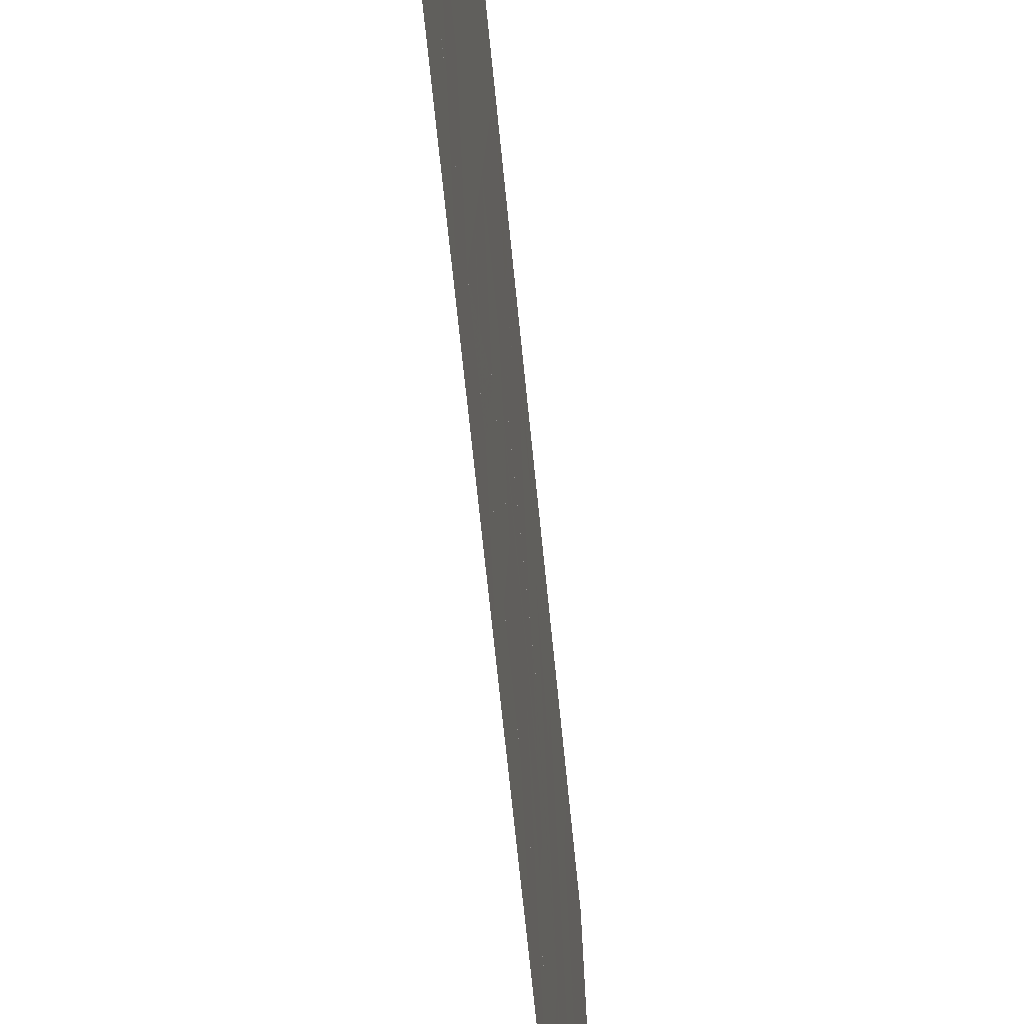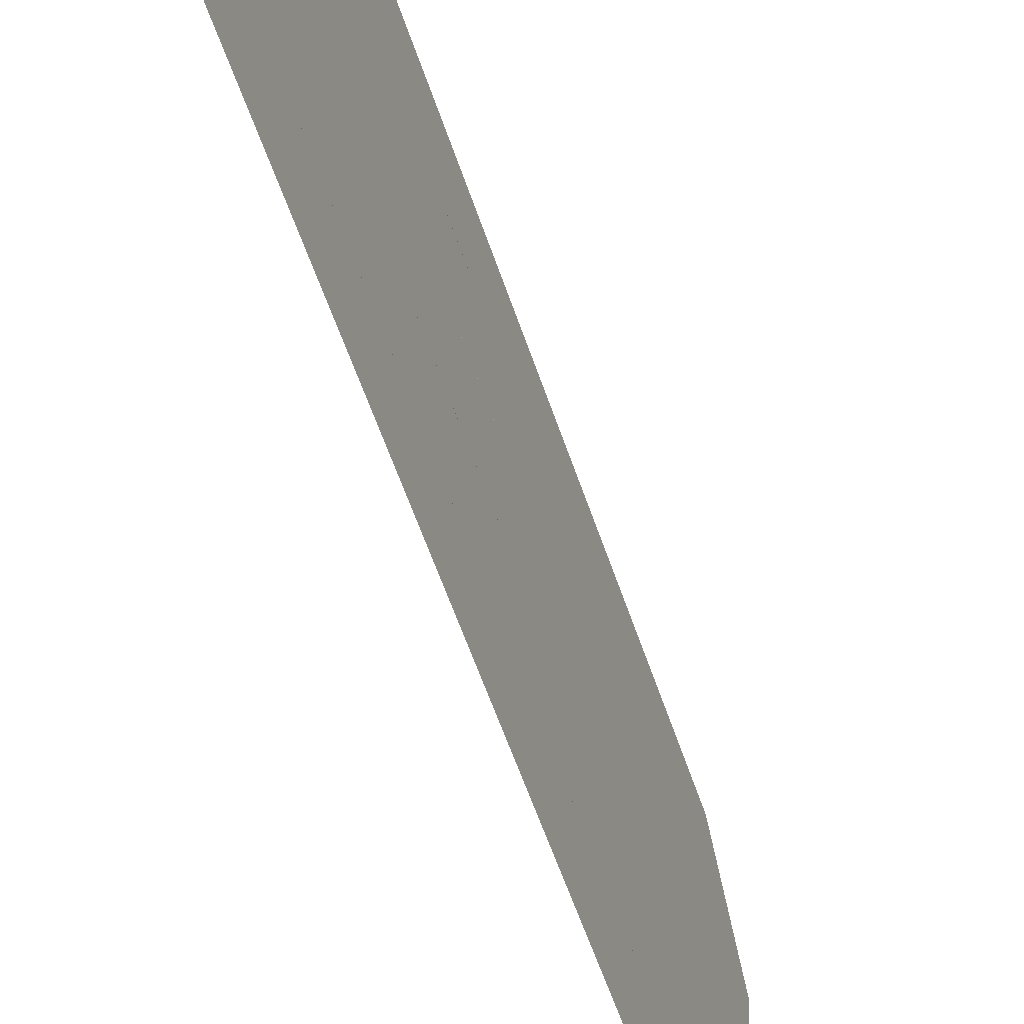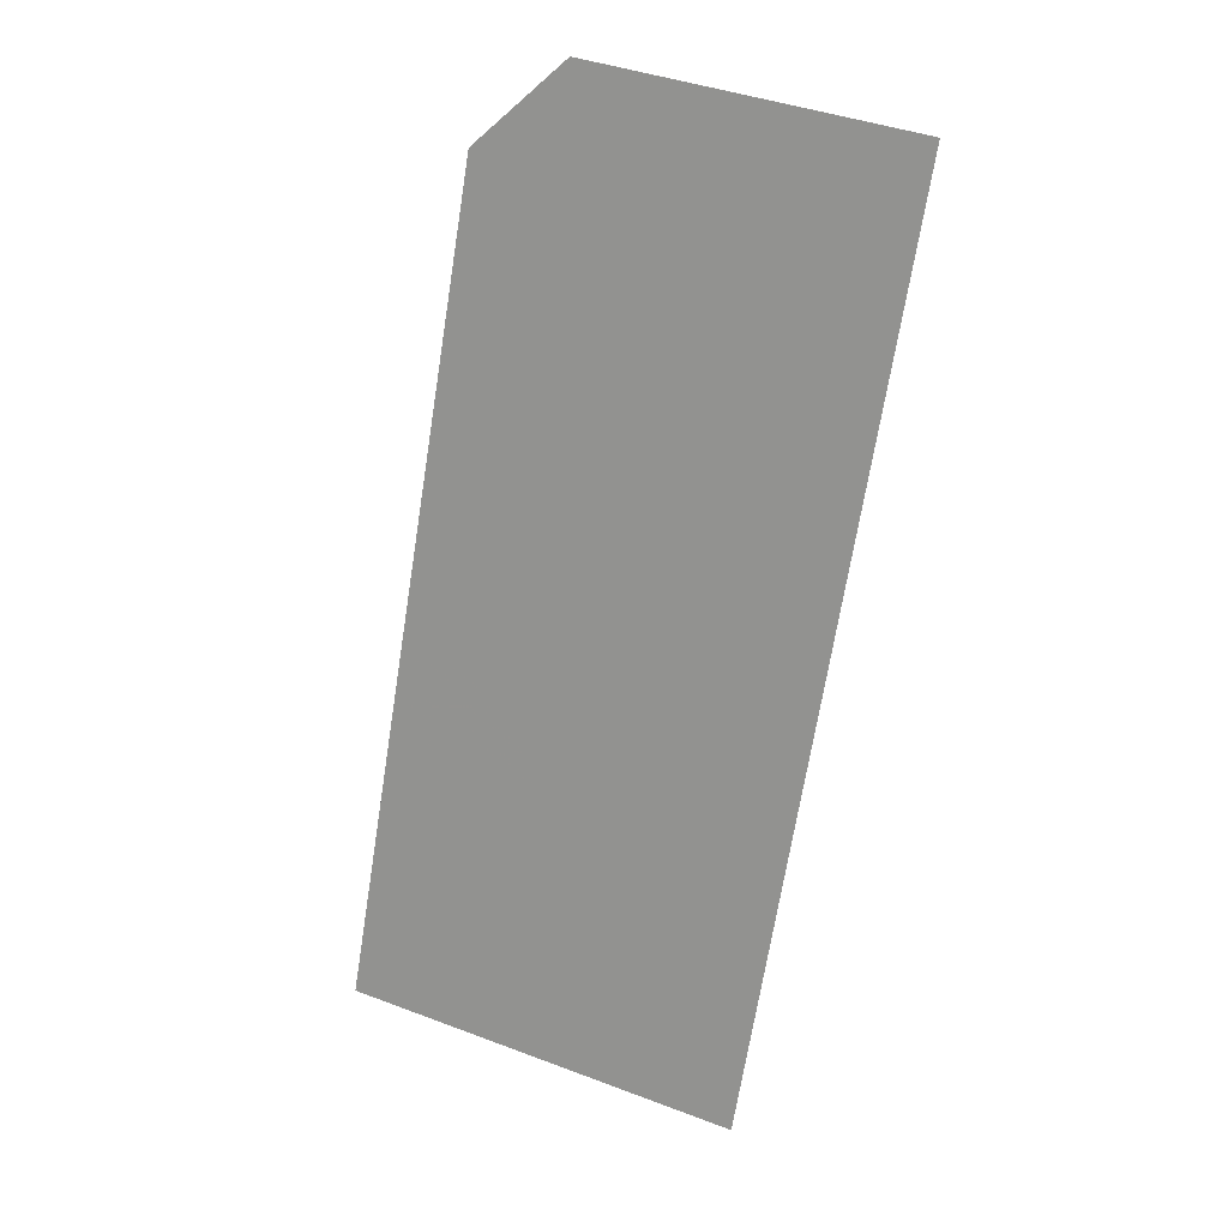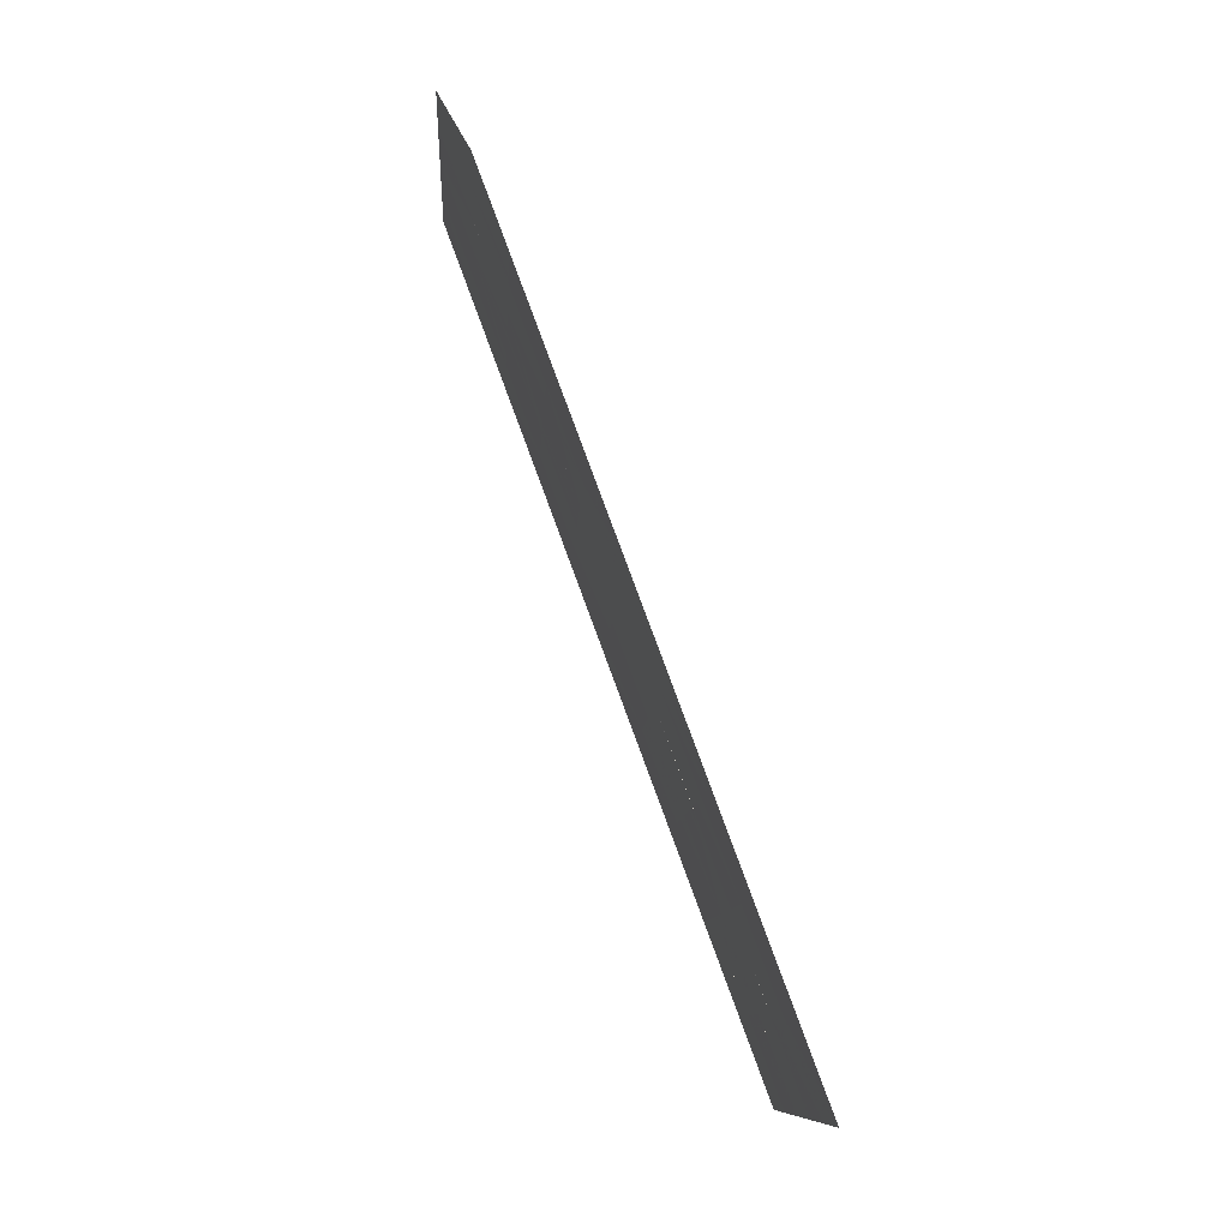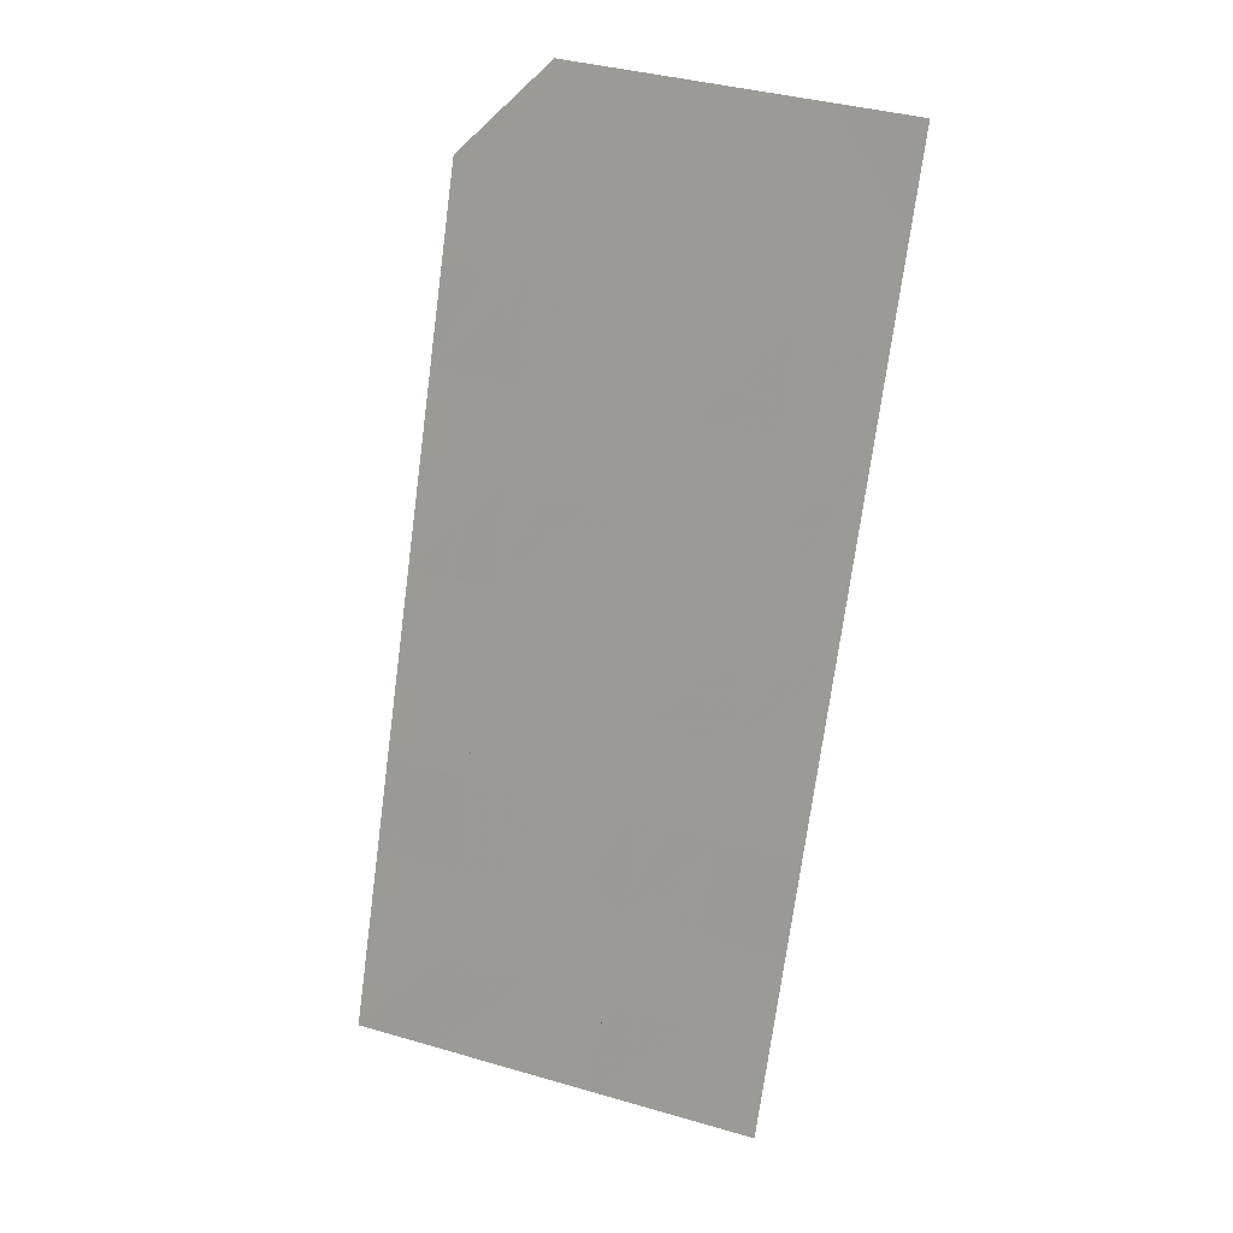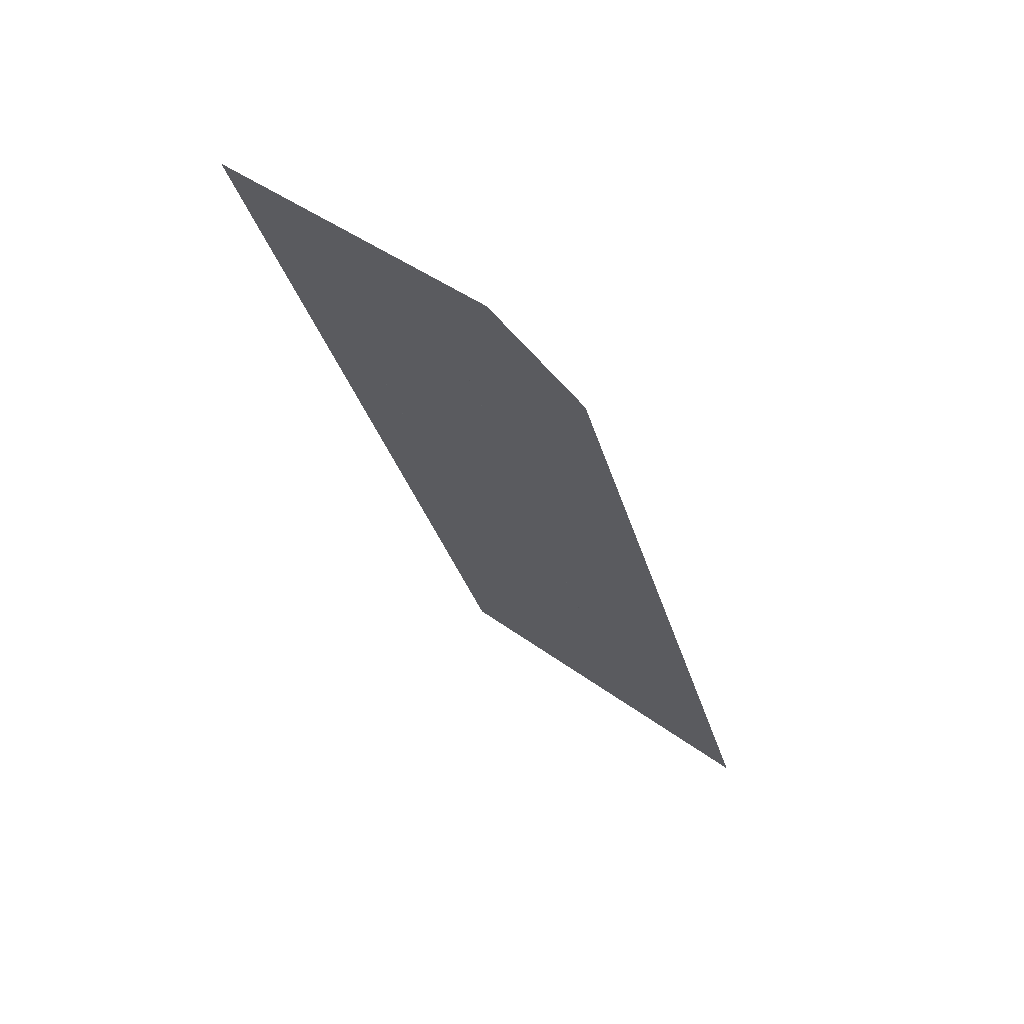
<metadata>
{"format":"obj","ext":"obj","renderer":"f3d","projection":"perspective","resolution":1024,"background":"white","views":[{"elev":-66.2,"azim":-154.1,"up":"+Y"},{"elev":-58.8,"azim":-141.1,"up":"+Y"},{"elev":39.6,"azim":-63.9,"up":"+Z"},{"elev":-9.5,"azim":178.8,"up":"+Z"},{"elev":36.6,"azim":-68.5,"up":"+Z"},{"elev":45.5,"azim":132.9,"up":"+Z"}]}
</metadata>
<code>
v -1000 -225.5 455
v -999.9 -225.5 455.5
v -999.8 -225.5 455.9
v -999.6 -225.5 456.4
v -999.4 -225.5 456.8
v -999.3 -225.5 457.3
v -999.1 -225.5 457.8
v -998.9 -225.5 458.2
v -998.8 -225.5 458.7
v -998.6 -225.5 459.1
v -998.4 -225.5 459.6
v -1000 -225 455
v -1000 -225 455.5
v -999.8 -225 455.9
v -999.6 -225 456.4
v -999.4 -225 456.8
v -999.3 -225.1 457.3
v -999.1 -225.1 457.8
v -998.9 -225.1 458.2
v -998.8 -225.1 458.7
v -998.6 -225.1 459.1
v -998.4 -225.1 459.6
v -1000 -224.6 455
v -1000 -224.6 455.5
v -999.8 -224.6 455.9
v -999.6 -224.6 456.4
v -999.5 -224.6 456.9
v -999.3 -224.6 457.3
v -999.1 -224.6 457.8
v -999 -224.6 458.2
v -998.8 -224.6 458.7
v -998.6 -224.6 459.2
v -998.4 -224.6 459.6
v -1000 -224.2 455
v -1000 -224.2 455.5
v -999.8 -224.2 455.9
v -999.6 -224.2 456.4
v -999.5 -224.2 456.9
v -999.3 -224.2 457.3
v -999.1 -224.2 457.8
v -999 -224.2 458.2
v -998.8 -224.2 458.7
v -998.6 -224.2 459.2
v -998.5 -224.2 459.6
v -1000 -223.8 455
v -1000 -223.8 455.5
v -999.8 -223.8 455.9
v -999.7 -223.8 456.4
v -999.5 -223.8 456.9
v -999.3 -223.8 457.3
v -999.2 -223.8 457.8
v -999 -223.8 458.3
v -998.8 -223.8 458.7
v -998.6 -223.8 459.2
v -998.5 -223.8 459.6
v -1000 -223.3 455
v -1000 -223.4 455.5
v -999.8 -223.4 456
v -999.7 -223.4 456.4
v -999.5 -223.4 456.9
v -999.3 -223.4 457.3
v -999.2 -223.4 457.8
v -999 -223.4 458.3
v -998.8 -223.4 458.7
v -998.7 -223.4 459.2
v -998.5 -223.4 459.6
f 1 2 12
f 12 2 2
f 12 2 13
f 13 2 12
f 13 12 2
f 2 12 3
f 2 3 13
f 13 3 3
f 13 3 14
f 14 3 13
f 14 13 15
f 15 13 14
f 15 14 4
f 4 14 3
f 4 3 4
f 4 3 14
f 4 14 4
f 4 14 5
f 4 5 15
f 15 5 5
f 15 5 16
f 16 5 15
f 16 15 5
f 5 15 6
f 5 6 16
f 16 6 6
f 16 6 17
f 17 6 16
f 17 16 7
f 7 16 18
f 7 18 6
f 6 18 6
f 6 6 18
f 18 6 17
f 18 17 7
f 7 17 8
f 7 8 18
f 18 8 8
f 18 8 19
f 19 8 18
f 19 18 8
f 8 18 9
f 8 9 19
f 19 9 9
f 19 9 20
f 20 9 19
f 20 19 10
f 10 19 21
f 10 21 9
f 9 21 9
f 9 9 21
f 21 9 20
f 21 20 11
f 11 20 22
f 11 22 10
f 10 22 10
f 10 10 22
f 22 10 21
f 22 21 12
f 12 21 13
f 12 13 23
f 23 13 13
f 23 13 24
f 24 13 23
f 24 23 25
f 25 23 24
f 25 24 14
f 14 24 13
f 14 13 14
f 14 13 24
f 14 24 14
f 14 24 15
f 14 15 25
f 25 15 15
f 25 15 26
f 26 15 25
f 26 25 16
f 16 25 27
f 16 27 15
f 15 27 15
f 15 15 27
f 27 15 26
f 27 26 28
f 28 26 27
f 28 27 17
f 17 27 16
f 17 16 17
f 17 16 27
f 17 27 17
f 17 27 18
f 17 18 28
f 28 18 18
f 28 18 29
f 29 18 28
f 29 28 19
f 19 28 30
f 19 30 18
f 18 30 18
f 18 18 30
f 30 18 29
f 30 29 19
f 19 29 20
f 19 20 30
f 30 20 20
f 30 20 31
f 31 20 30
f 31 30 21
f 21 30 32
f 21 32 20
f 20 32 20
f 20 20 32
f 32 20 31
f 32 31 21
f 21 31 22
f 21 22 32
f 32 22 22
f 32 22 33
f 33 22 32
f 33 32 35
f 35 32 34
f 35 34 24
f 24 34 23
f 24 23 24
f 24 23 34
f 24 34 24
f 24 34 25
f 24 25 35
f 35 25 25
f 35 25 36
f 36 25 35
f 36 35 26
f 26 35 37
f 26 37 25
f 25 37 25
f 25 25 37
f 37 25 36
f 37 36 38
f 38 36 37
f 38 37 27
f 27 37 26
f 27 26 27
f 27 26 37
f 27 37 27
f 27 37 28
f 27 28 38
f 38 28 28
f 38 28 39
f 39 28 38
f 39 38 28
f 28 38 29
f 28 29 39
f 39 29 29
f 39 29 40
f 40 29 39
f 40 39 29
f 29 39 30
f 29 30 40
f 40 30 30
f 40 30 41
f 41 30 40
f 41 40 31
f 31 40 42
f 31 42 30
f 30 42 30
f 30 30 42
f 42 30 41
f 42 41 31
f 31 41 32
f 31 32 42
f 42 32 32
f 42 32 43
f 43 32 42
f 43 42 32
f 32 42 33
f 32 33 43
f 43 33 33
f 43 33 44
f 44 33 43
f 44 43 34
f 34 43 35
f 34 35 45
f 45 35 35
f 45 35 46
f 46 35 45
f 46 45 36
f 36 45 47
f 36 47 35
f 35 47 35
f 35 35 47
f 47 35 46
f 47 46 36
f 36 46 37
f 36 37 47
f 47 37 37
f 47 37 48
f 48 37 47
f 48 47 38
f 38 47 49
f 38 49 37
f 37 49 37
f 37 37 49
f 49 37 48
f 49 48 50
f 50 48 49
f 50 49 39
f 39 49 38
f 39 38 39
f 39 38 49
f 39 49 39
f 39 49 40
f 39 40 50
f 50 40 40
f 50 40 51
f 51 40 50
f 51 50 41
f 41 50 52
f 41 52 40
f 40 52 40
f 40 40 52
f 52 40 51
f 52 51 41
f 41 51 42
f 41 42 52
f 52 42 42
f 52 42 53
f 53 42 52
f 53 52 42
f 42 52 43
f 42 43 53
f 53 43 43
f 53 43 54
f 54 43 53
f 54 53 43
f 43 53 44
f 43 44 54
f 54 44 44
f 54 44 55
f 55 44 54
f 55 54 57
f 57 54 56
f 57 56 46
f 46 56 45
f 46 45 46
f 46 45 56
f 46 56 46
f 46 56 47
f 46 47 57
f 57 47 47
f 57 47 58
f 58 47 57
f 58 57 59
f 59 57 58
f 59 58 48
f 48 58 47
f 48 47 48
f 48 47 58
f 48 58 48
f 48 58 49
f 48 49 59
f 59 49 49
f 59 49 60
f 60 49 59
f 60 59 50
f 50 59 61
f 50 61 49
f 49 61 49
f 49 49 61
f 61 49 60
f 61 60 62
f 62 60 61
f 62 61 51
f 51 61 50
f 51 50 51
f 51 50 61
f 51 61 51
f 51 61 52
f 51 52 62
f 62 52 52
f 62 52 63
f 63 52 62
f 63 62 52
f 52 62 53
f 52 53 63
f 63 53 53
f 63 53 64
f 64 53 63
f 64 63 53
f 53 63 54
f 53 54 64
f 64 54 54
f 64 54 65
f 65 54 64
f 65 64 54
f 54 64 55
f 54 55 65

</code>
